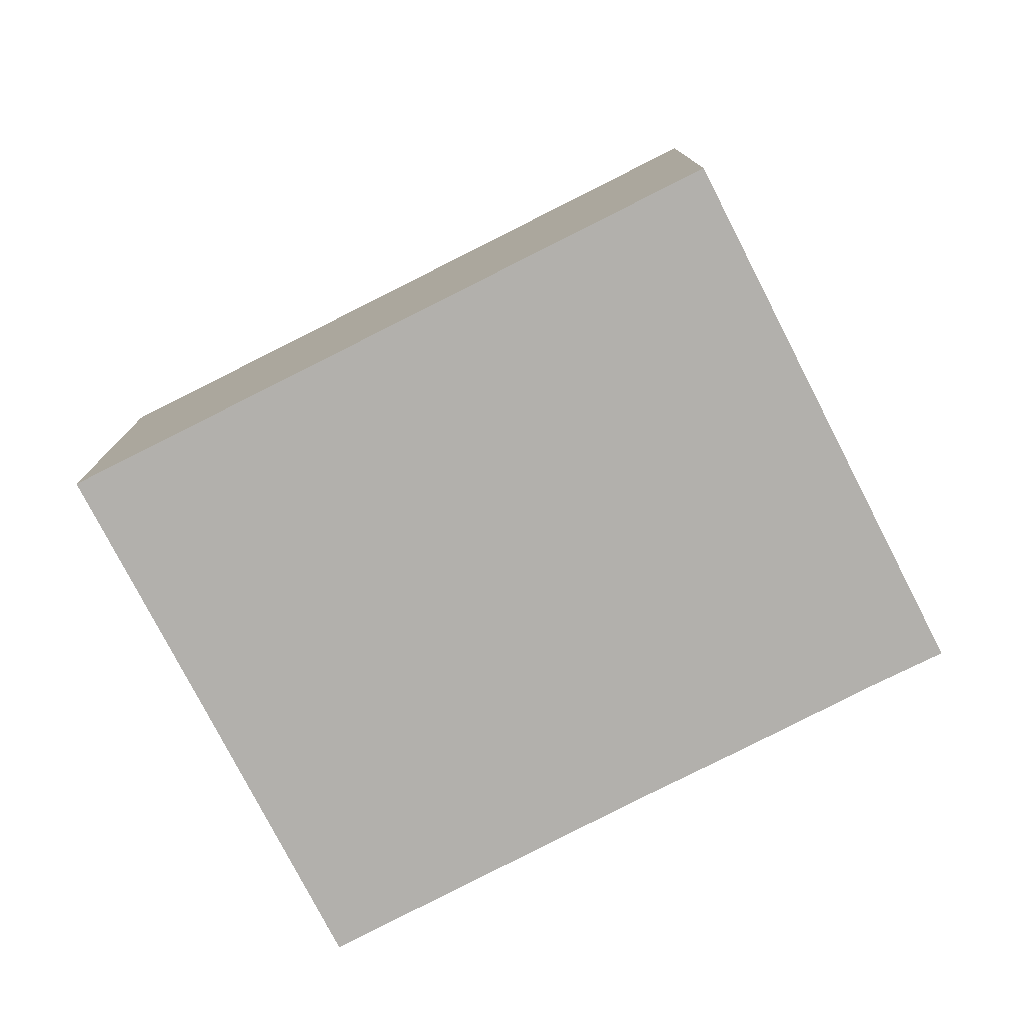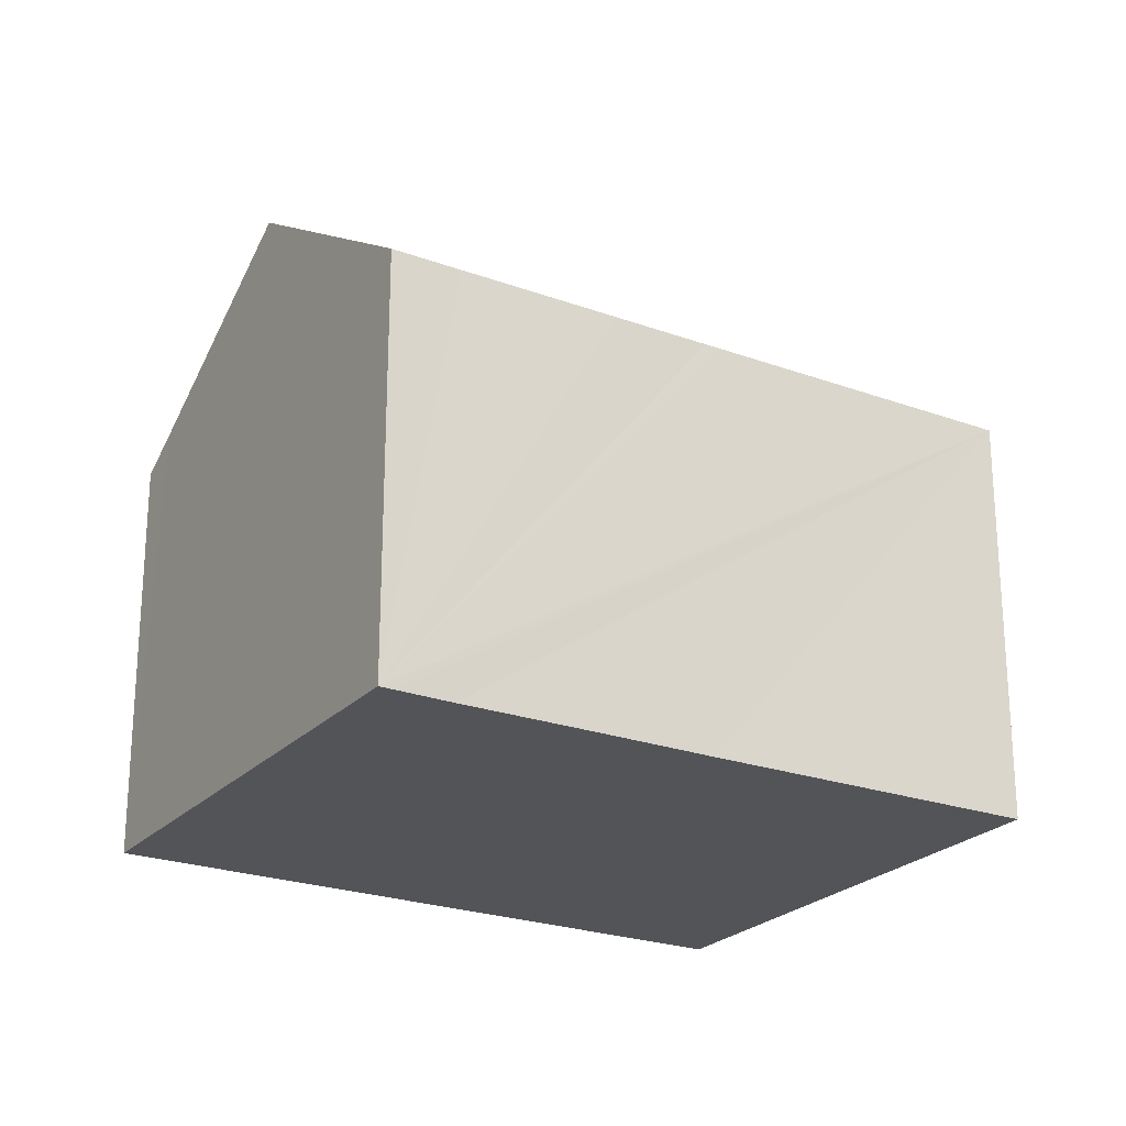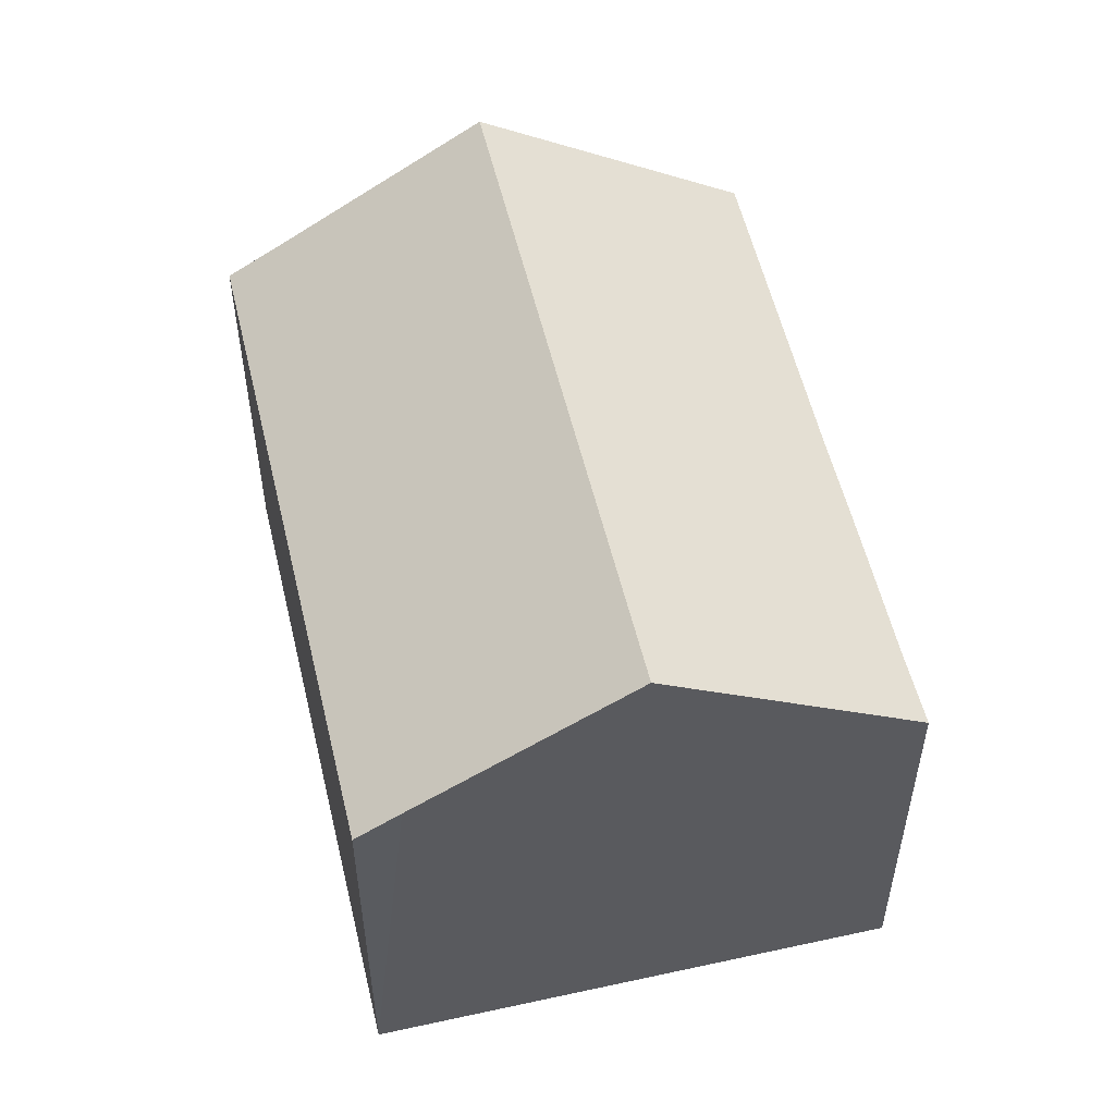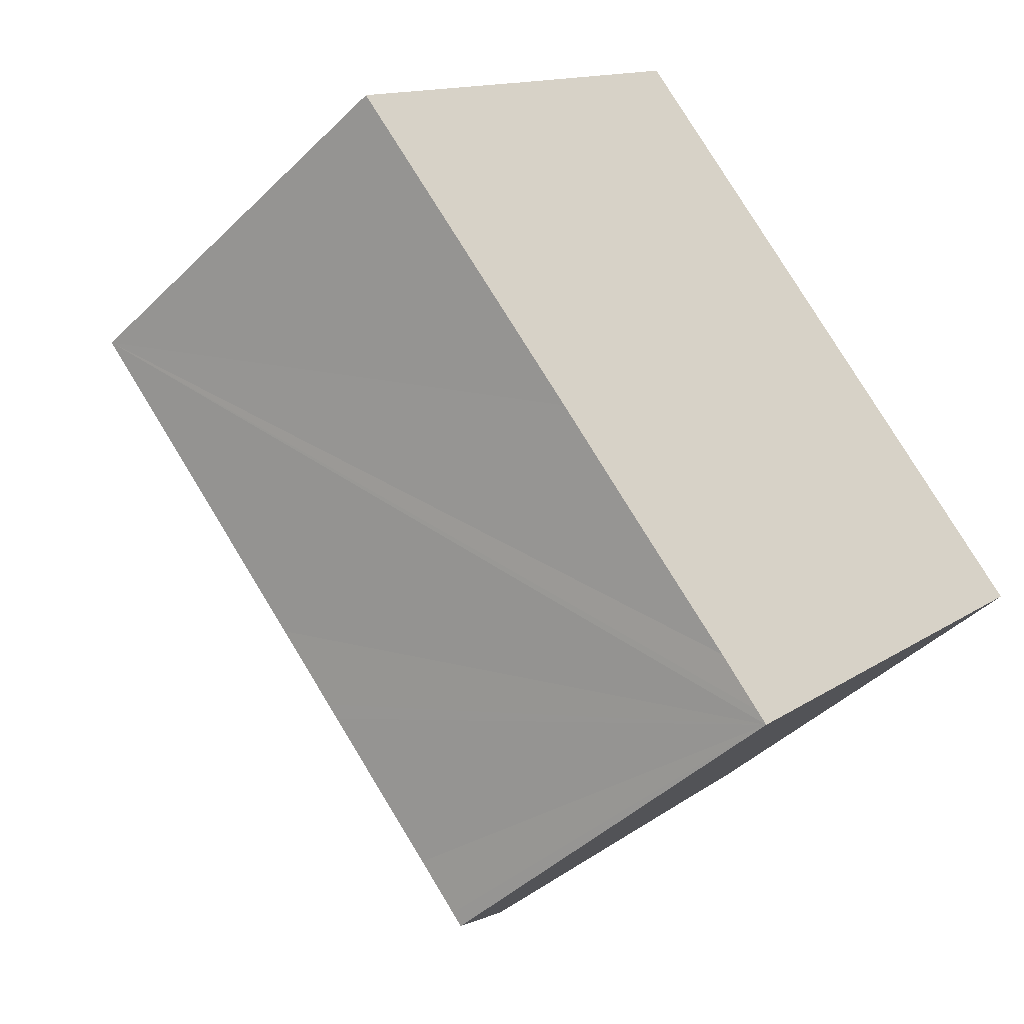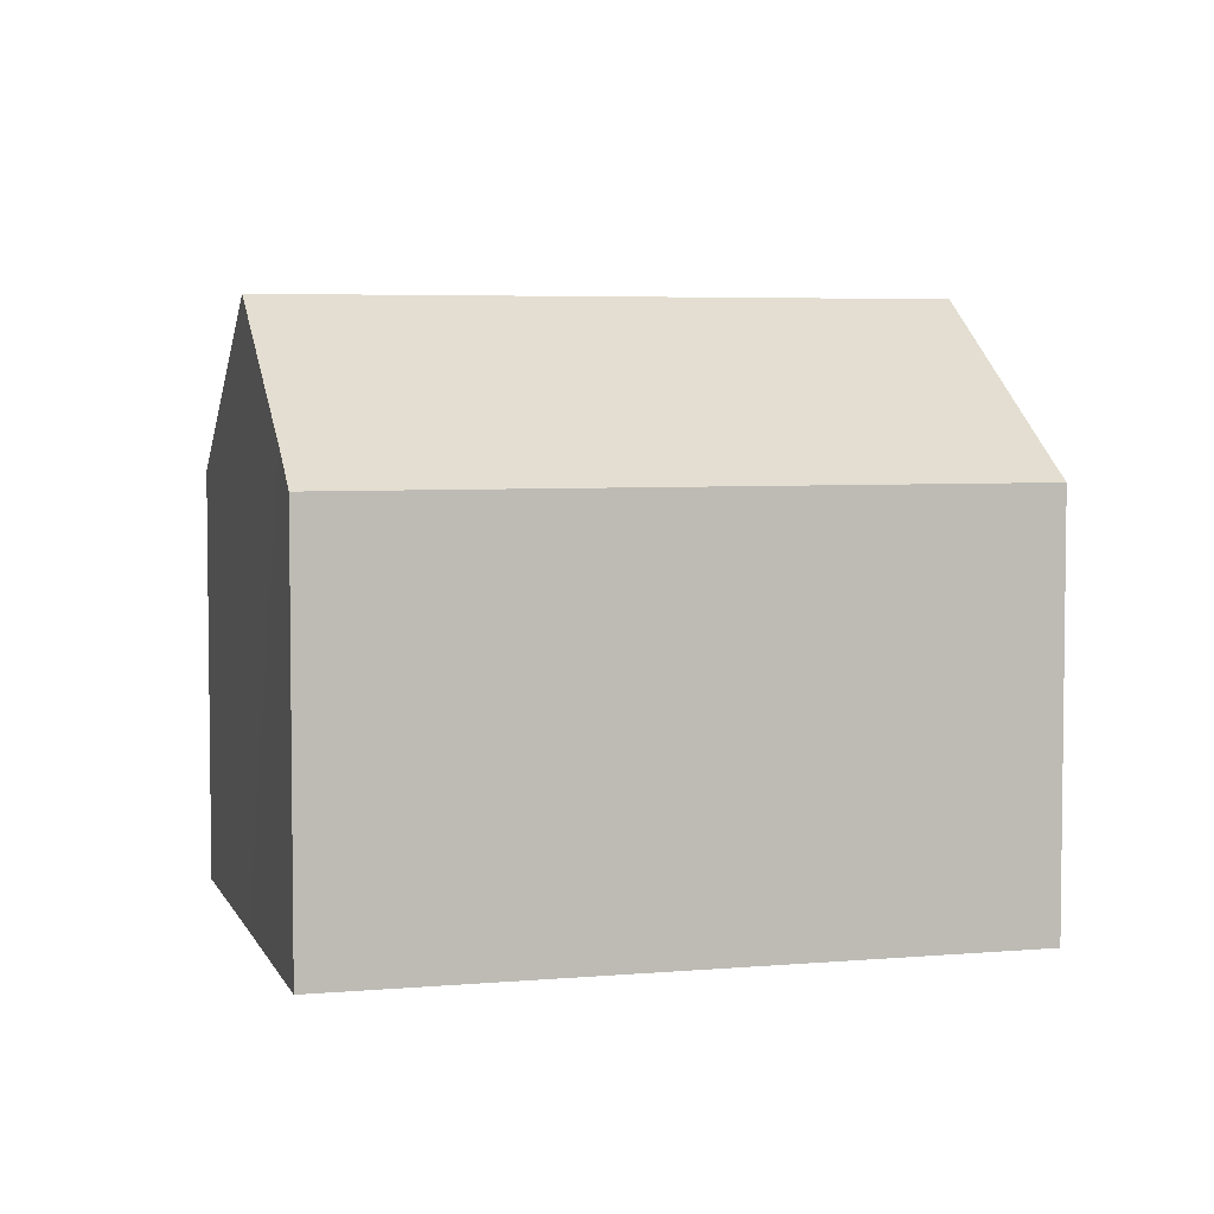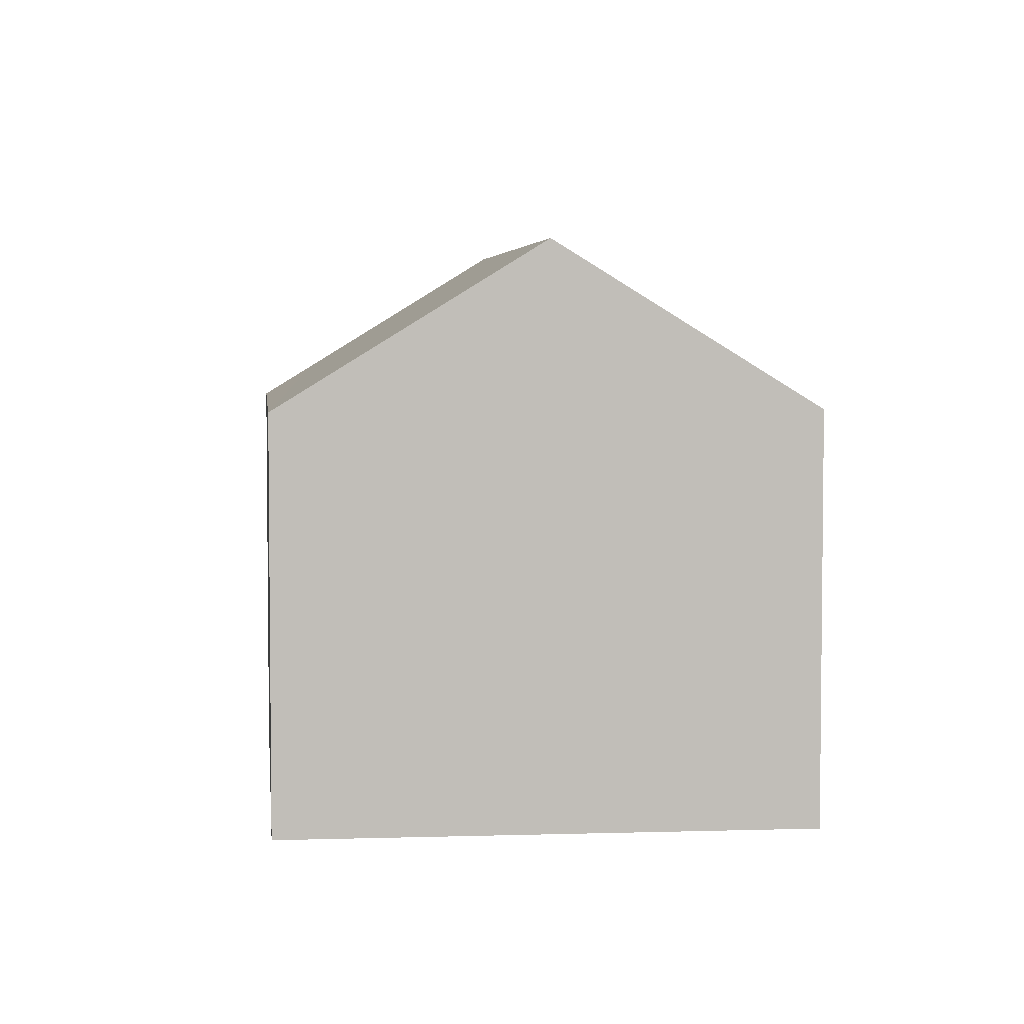
<metadata>
{"format":"obj","ext":"obj","renderer":"f3d","projection":"perspective","resolution":1024,"background":"white","views":[{"elev":-78.6,"azim":73.1,"up":"+Y"},{"elev":-23.6,"azim":-165.3,"up":"+Y"},{"elev":55.0,"azim":123.0,"up":"+Y"},{"elev":-43.3,"azim":-41.1,"up":"+Z"},{"elev":4.8,"azim":30.5,"up":"+Y"},{"elev":4.4,"azim":130.3,"up":"+Y"}]}
</metadata>
<code>
v  3.666 10.83 3.581
v  15.48 8.262 -2.76
v  12.47 10.83 -5.665
v  16.12 7.722 -2.155
v  6.548 8.355 6.397
v  7.276 7.722 7.127
v  8.862 7.746 -9.153
v  8.671 7.747 -8.951
v  7.937 7.754 -8.163
v  6.467 7.741 -6.651
v  5.812 7.736 -5.974
v  5.602 7.736 -5.754
v  4.501 7.734 -4.602
v  4.286 7.732 -4.383
v  0 7.682 4.704e-16
v  8.862 5.605e-16 -9.153
v  8.671 5.481e-16 -8.951
v  7.937 4.998e-16 -8.163
v  4.501 2.818e-16 -4.602
v  0 0 0
v  6.467 4.073e-16 -6.651
v  5.602 3.523e-16 -5.754
v  5.812 3.658e-16 -5.974
v  4.286 2.684e-16 -4.383
v  3.666 -2.193e-16 3.581
v  7.276 -4.364e-16 7.127
v  6.548 -3.917e-16 6.397
v  16.12 1.32e-16 -2.155
v  15.48 1.69e-16 -2.76
v  12.47 3.469e-16 -5.665
g defaultobject
f 1 2 3
f 2 1 4
f 4 1 5
f 4 5 6
f 7 8 3
f 1 3 8
f 9 1 8
f 10 1 9
f 11 1 10
f 12 1 11
f 13 1 12
f 14 1 13
f 15 1 14
f 16 8 7
f 8 16 9
f 9 16 10
f 10 16 11
f 11 16 12
f 12 16 13
f 13 16 14
f 14 16 15
f 15 16 17
f 15 17 18
f 15 18 19
f 15 19 20
f 19 18 21
f 19 21 22
f 22 21 23
f 20 19 24
f 20 1 15
f 1 20 5
f 5 20 25
f 5 25 6
f 6 25 26
f 26 25 27
f 26 4 6
f 4 26 28
f 28 2 4
f 2 28 3
f 3 28 7
f 7 28 16
f 16 28 29
f 16 29 30
f 26 29 28
f 29 26 17
f 17 26 18
f 18 26 21
f 21 26 23
f 23 26 22
f 22 26 19
f 19 26 24
f 24 26 27
f 24 27 25
f 24 25 20
f 30 17 16
f 17 30 29

</code>
